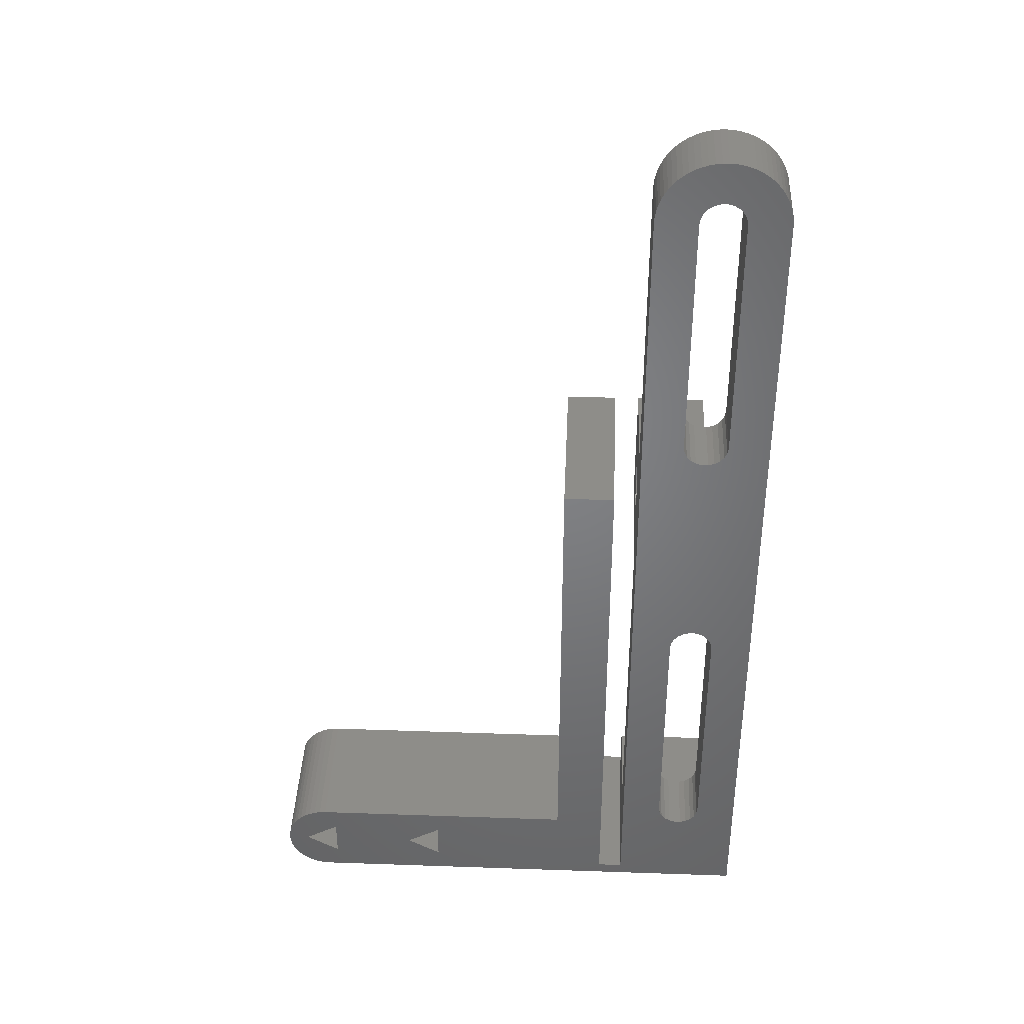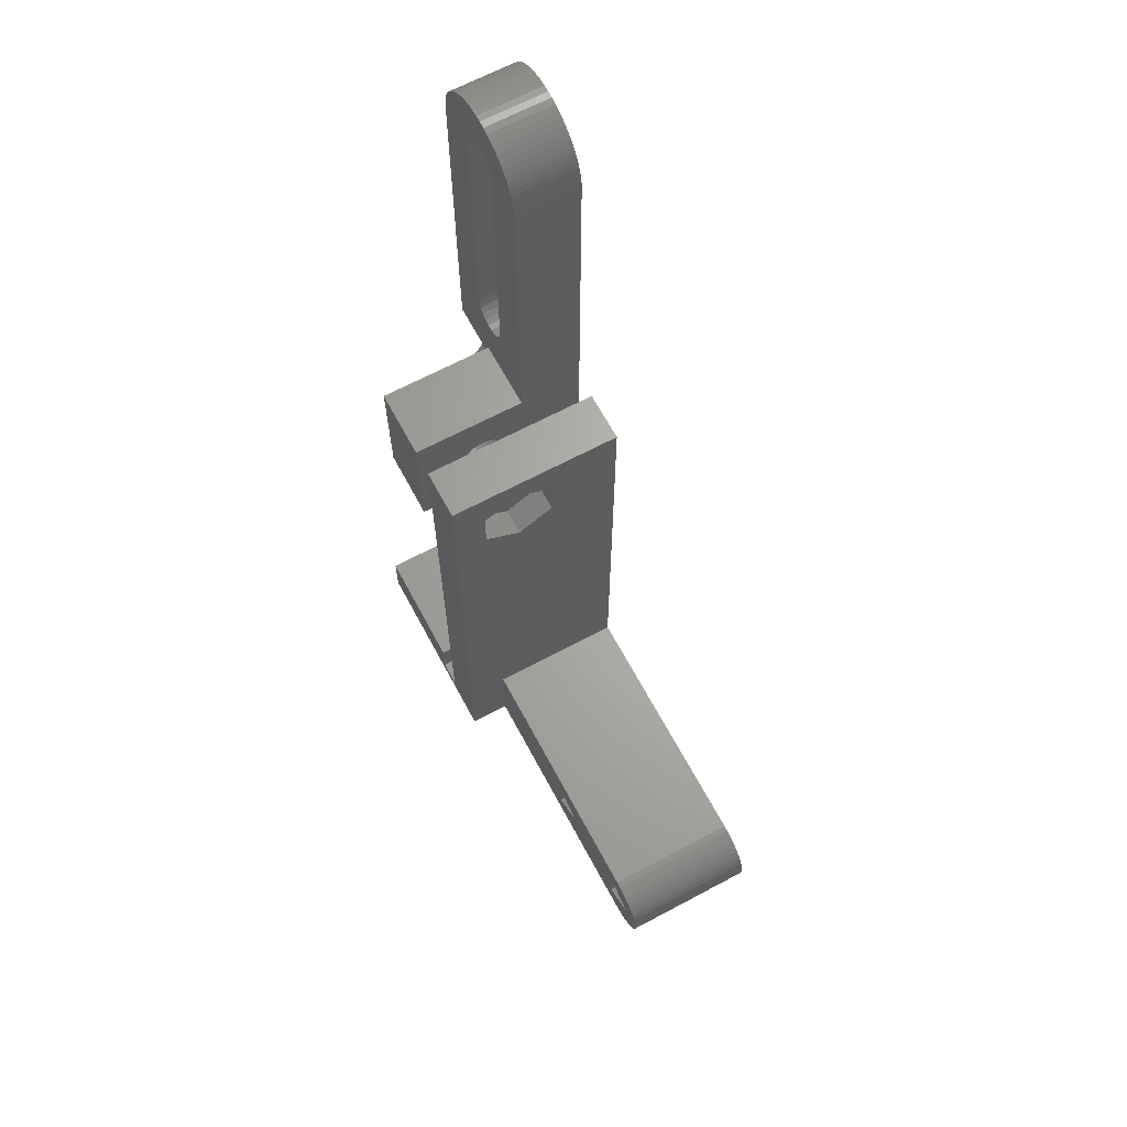
<metadata>
{"format":"stl","ext":"stl","renderer":"f3d","projection":"perspective","resolution":1024,"background":"white","views":[{"elev":39.1,"azim":-177.5,"up":"+Y"},{"elev":66.0,"azim":61.8,"up":"+Y"}]}
</metadata>
<code>
# stl→obj: 389 verts, 804 faces
v -0.2 -8.4 0
v 6.6 -6.841 0
v 6.6 -9.959 0
v 7.5 -11.9 0
v 7.5 -4.9 0
v -0.2 -8.4 10.8
v 6.6 -6.841 10.8
v 7.5 -4.9 10.8
v 6.6 -9.959 10.8
v 7.5 -11.9 10.8
v -14 -11.9 10.8
v -14 -4.9 10.8
v -14 -11.9 14
v -2.9 -9.959 10.8
v -14 26.14 11.38
v -14 33 14
v -14 -4.9 0
v -14 24.48 8.5
v -14 26.14 5.62
v -14 33 0
v -2.9 -6.841 0
v -2.9 -9.959 0
v -2.9 -6.841 10.8
v -14 29.46 11.38
v -14 29.46 5.62
v -14 31.12 8.5
v -16.12 24.48 8.5
v -16.12 26.14 5.62
v -16.12 26.07 8.5
v -16.12 26.14 8.986
v -16.12 26.14 11.38
v -16.12 26.35 7.567
v -16.12 26.14 8.014
v -16.12 26.35 9.433
v -16.12 26.58 9.72
v -16.12 27.09 10.22
v -16.12 29.46 11.38
v -16.12 29.46 5.62
v -16.12 26.67 7.196
v -16.12 27.08 6.931
v -16.12 27.55 6.793
v -16.12 26.59 9.71
v -16.12 28.51 10.22
v -16.12 28.05 6.793
v -16.12 28.52 6.931
v -16.12 29.02 9.72
v -16.12 28.93 7.196
v -16.12 29.25 7.567
v -16.12 29.01 9.71
v -16.12 29.25 9.433
v -16.12 31.12 8.5
v -16.12 29.46 8.014
v -16.12 29.46 8.986
v -16.12 29.52 8.5
v -18 -10.89 0
v -18 -10.89 14
v -18 26.07 8.5
v -18 26.14 8.014
v -18 26.35 7.567
v -18 26.67 7.196
v -18 33 0
v -18 33 14
v -18 26.14 8.986
v -18 26.35 9.433
v -18 26.58 9.72
v -18 27.09 10.22
v -18 26.59 9.71
v -18 27.08 6.931
v -18 27.55 6.793
v -18 28.51 10.22
v -18 28.05 6.793
v -18 28.52 6.931
v -18 29.02 9.72
v -18 28.93 7.196
v -18 29.25 7.567
v -18 29.01 9.71
v -18 29.25 9.433
v -18 29.46 8.014
v -18 29.46 8.986
v -18 29.52 8.5
v -20 -10.89 0
v -20 -10.89 14
v -20 -7.9 5
v -20 22.6 5
v -20 58.5 0
v -20 -7.9 14
v -20 22.6 14
v -20 26.14 8.986
v -20 26.35 9.433
v -20 26.58 9.72
v -20 27.09 10.22
v -20 33 14
v -20 26.07 8.5
v -20 26.14 8.014
v -20 26.35 7.567
v -20 26.67 7.196
v -20 27.08 6.931
v -20 27.55 6.793
v -20 33 5
v -20 26.59 9.71
v -20 28.51 10.22
v -20 28.05 6.793
v -20 28.52 6.931
v -20 29.02 9.72
v -20 28.93 7.196
v -20 29.25 7.567
v -20 29.01 9.71
v -20 29.25 9.433
v -20 29.46 8.014
v -20 29.46 8.986
v -20 29.52 8.5
v -20 58.5 5
v -20.02 59 0
v -20.02 59 5
v -20.1 59.49 0
v -20.1 59.49 5
v -20.22 59.97 0
v -20.22 59.97 5
v -20.39 60.44 0
v -20.39 60.44 5
v -20.61 60.89 0
v -20.61 60.89 5
v -20.87 61.32 0
v -20.87 61.32 5
v -21.17 61.71 0
v -21.17 61.71 5
v -21.51 62.08 0
v -21.51 62.08 5
v -21.88 62.41 0
v -21.88 62.41 5
v -22.29 62.7 0
v -22.29 62.7 5
v -22.72 62.95 0
v -22.72 62.95 5
v -23.17 63.15 0
v -23.17 63.15 5
v -23.25 -2.9 0
v -23.25 -2.9 5
v -23.25 17.1 5
v -23.25 17.1 0
v -23.25 38.5 0
v -23.25 38.5 5
v -23.25 58.5 5
v -23.25 58.5 0
v -23.32 -3.393 0
v -23.32 -3.393 5
v -23.32 17.59 0
v -23.32 17.59 5
v -23.32 38.01 0
v -23.32 38.01 5
v -23.32 58.99 0
v -23.32 58.99 5
v -23.53 -3.846 0
v -23.53 -3.846 5
v -23.53 18.05 0
v -23.53 18.05 5
v -23.53 37.55 0
v -23.53 37.55 5
v -23.53 59.45 0
v -23.53 59.45 5
v -23.65 63.31 0
v -23.65 63.31 5
v -23.85 -4.223 0
v -23.85 -4.223 5
v -23.85 18.42 0
v -23.85 18.42 5
v -23.85 37.18 0
v -23.85 37.18 5
v -23.85 59.82 0
v -23.85 59.82 5
v -24.13 63.42 0
v -24.13 63.42 5
v -24.27 -4.492 0
v -24.27 -4.492 5
v -24.27 18.69 0
v -24.27 18.69 5
v -24.27 36.91 0
v -24.27 36.91 5
v -24.27 60.09 0
v -24.27 60.09 5
v -24.63 63.49 0
v -24.63 63.49 5
v -24.75 -4.632 0
v -24.75 -4.632 5
v -24.75 18.83 0
v -24.75 18.83 5
v -24.75 36.77 0
v -24.75 36.77 5
v -24.75 60.23 0
v -24.75 60.23 5
v -25.12 63.5 0
v -25.12 63.5 5
v -25.25 -4.632 0
v -25.25 -4.632 5
v -25.25 18.83 0
v -25.25 18.83 5
v -25.25 36.77 0
v -25.25 36.77 5
v -25.25 60.23 0
v -25.25 60.23 5
v -25.5 22.6 14
v -25.5 33 14
v -25.5 26.35 9.433
v -25.5 26.14 8.986
v -25.5 26.58 9.72
v -25.5 27.09 10.22
v -25.5 22.6 5
v -25.5 26.07 8.5
v -25.5 26.14 8.014
v -25.5 26.35 7.567
v -25.5 26.67 7.196
v -25.5 27.08 6.931
v -25.5 27.55 6.793
v -25.5 33 5
v -25.5 26.59 9.71
v -25.5 28.51 10.22
v -25.5 28.05 6.793
v -25.5 28.52 6.931
v -25.5 29.02 9.72
v -25.5 28.93 7.196
v -25.5 29.25 7.567
v -25.5 29.01 9.71
v -25.5 29.25 9.433
v -25.5 29.46 8.014
v -25.5 29.46 8.986
v -25.5 29.52 8.5
v -25.51 23.56 5
v -25.51 32.04 5
v -25.51 23.82 4.699
v -25.51 24.18 4.358
v -25.51 24.57 4.05
v -25.51 24.98 3.779
v -25.51 25.41 3.545
v -25.51 25.87 3.351
v -25.51 26.34 3.198
v -25.51 26.82 3.088
v -25.51 27.31 3.022
v -25.51 27.8 3
v -25.51 28.29 3.022
v -25.51 28.78 3.088
v -25.51 29.26 3.198
v -25.51 29.73 3.351
v -25.51 30.19 3.545
v -25.51 30.62 3.779
v -25.51 31.03 4.05
v -25.51 31.42 4.358
v -25.51 31.78 4.699
v -25.62 63.46 0
v -25.62 63.46 5
v -25.73 -4.492 0
v -25.73 -4.492 5
v -25.73 18.69 0
v -25.73 18.69 5
v -25.73 36.91 0
v -25.73 36.91 5
v -25.73 60.09 0
v -25.73 60.09 5
v -26.11 63.37 0
v -26.11 63.37 5
v -26.15 -4.223 0
v -26.15 -4.223 5
v -26.15 18.42 0
v -26.15 18.42 5
v -26.15 37.18 0
v -26.15 37.18 5
v -26.15 59.82 0
v -26.15 59.82 5
v -26.47 -3.846 0
v -26.47 -3.846 5
v -26.47 18.05 0
v -26.47 18.05 5
v -26.47 37.55 0
v -26.47 37.55 5
v -26.47 59.45 0
v -26.47 59.45 5
v -26.59 63.24 0
v -26.59 63.24 5
v -26.68 -3.393 0
v -26.68 -3.393 5
v -26.68 17.59 0
v -26.68 17.59 5
v -26.68 38.01 0
v -26.68 38.01 5
v -26.68 58.99 0
v -26.68 58.99 5
v -26.75 -2.9 0
v -26.75 -2.9 5
v -26.75 17.1 0
v -26.75 17.1 5
v -26.75 38.5 0
v -26.75 38.5 5
v -26.75 58.5 0
v -26.75 58.5 5
v -27.06 63.06 0
v -27.06 63.06 5
v -27.5 62.83 0
v -27.5 62.83 5
v -27.92 62.56 0
v -27.92 62.56 5
v -28.31 62.25 0
v -28.31 62.25 5
v -28.67 61.9 0
v -28.67 61.9 5
v -28.99 61.52 0
v -28.99 61.52 5
v -29.27 61.11 0
v -29.27 61.11 5
v -29.5 60.67 0
v -29.5 60.67 5
v -29.7 60.21 0
v -29.7 60.21 5
v -29.85 59.73 0
v -29.85 59.73 5
v -29.94 59.25 0
v -29.94 59.25 5
v -29.99 58.75 0
v -29.99 58.75 5
v -30 32.04 5
v -30 31.03 4.05
v -30 31.42 4.358
v -30 31.78 4.699
v -30 29.73 3.351
v -30 30.19 3.545
v -30 30.62 3.779
v -30 28.78 3.088
v -30 29.26 3.198
v -30 27.31 3.022
v -30 27.8 3
v -30 28.29 3.022
v -30 26.34 3.198
v -30 26.82 3.088
v -30 24.98 3.779
v -30 25.41 3.545
v -30 25.87 3.351
v -30 24.18 4.358
v -30 24.57 4.05
v -30 23.56 5
v -30 23.82 4.699
v -30 -7.9 0
v -30 -7.9 5
v -30 -10.89 0
v -30 -10.89 14
v -30 -7.9 14
v -30 -11.9 0
v -30 -11.9 14
v 10.15 -10.69 0
v 10.44 -10.29 0
v 10.15 -10.69 10.8
v 10.44 -10.29 10.8
v 10.15 -6.108 0
v 10.15 -6.108 10.8
v 10.44 -6.508 10.8
v 10.44 -6.508 0
v 10.68 -9.854 0
v 10.68 -9.854 10.8
v 10.68 -6.946 10.8
v 10.68 -6.946 0
v 10.86 -7.414 10.8
v 10.86 -7.414 0
v 10.86 -9.386 0
v 10.86 -9.386 10.8
v 10.96 -7.902 10.8
v 10.96 -7.902 0
v 10.96 -8.898 0
v 10.96 -8.898 10.8
v 11 -8.4 10.8
v 11 -8.4 0
v 7.998 -4.936 0
v 8.486 -5.042 0
v 8.954 -5.216 0
v 9.392 -5.456 0
v 9.3 -8.4 0
v 9.3 -8.4 10.8
v 7.998 -4.936 10.8
v 8.486 -5.042 10.8
v 8.954 -5.216 10.8
v 9.392 -5.456 10.8
v 7.998 -11.86 0
v 8.486 -11.76 0
v 8.954 -11.58 0
v 9.392 -11.34 0
v 7.998 -11.86 10.8
v 8.486 -11.76 10.8
v 8.954 -11.58 10.8
v 9.392 -11.34 10.8
v 9.792 -11.05 0
v 9.792 -5.755 0
v 9.792 -5.755 10.8
v 9.792 -11.05 10.8
f 1 2 3
f 1 3 4
f 1 5 2
f 6 7 8
f 6 9 7
f 6 10 9
f 11 12 13
f 11 14 12
f 11 4 10
f 11 10 14
f 13 12 15
f 13 15 16
f 17 12 5
f 17 18 12
f 17 19 18
f 17 20 19
f 17 21 22
f 17 5 21
f 12 18 15
f 12 23 8
f 12 14 23
f 12 8 5
f 15 24 16
f 19 20 25
f 24 26 16
f 25 20 26
f 26 20 16
f 27 18 19
f 27 19 28
f 27 29 30
f 27 31 18
f 27 28 32
f 27 33 29
f 27 30 34
f 27 32 33
f 27 34 31
f 31 15 18
f 31 24 15
f 31 34 35
f 31 35 36
f 31 36 37
f 31 37 24
f 28 19 38
f 28 39 32
f 28 40 39
f 28 41 40
f 28 38 41
f 34 42 35
f 36 43 37
f 41 38 44
f 44 38 45
f 43 46 37
f 45 38 47
f 47 38 48
f 49 50 46
f 46 50 37
f 48 38 51
f 48 51 52
f 50 53 51
f 50 51 37
f 52 51 54
f 53 54 51
f 37 51 24
f 38 19 25
f 38 25 26
f 38 26 51
f 51 26 24
f 55 17 22
f 55 56 57
f 55 57 58
f 55 58 59
f 55 59 60
f 55 60 61
f 55 61 17
f 55 22 4
f 56 13 16
f 56 16 62
f 56 63 57
f 56 64 63
f 56 65 64
f 56 66 65
f 56 62 66
f 57 29 33
f 57 33 58
f 57 63 29
f 58 33 32
f 58 32 59
f 63 30 29
f 63 64 30
f 59 32 39
f 59 39 60
f 64 34 30
f 64 65 67
f 64 67 34
f 65 35 42
f 65 42 67
f 65 66 35
f 67 42 34
f 60 39 68
f 60 68 61
f 68 39 40
f 68 40 69
f 68 69 61
f 66 36 35
f 66 43 36
f 66 70 43
f 66 62 70
f 69 40 41
f 69 41 71
f 69 71 61
f 71 41 44
f 71 44 72
f 71 72 61
f 70 73 43
f 70 62 73
f 72 44 45
f 72 45 74
f 72 74 61
f 74 45 47
f 74 47 48
f 74 48 75
f 74 75 61
f 76 49 46
f 76 46 73
f 76 73 77
f 76 77 49
f 73 46 43
f 73 62 77
f 75 48 52
f 75 52 78
f 75 78 61
f 77 50 49
f 77 79 50
f 77 62 79
f 78 52 54
f 78 54 80
f 78 80 61
f 79 53 50
f 79 80 53
f 79 62 80
f 80 54 53
f 80 62 61
f 61 20 17
f 61 62 20
f 62 16 20
f 21 1 6
f 21 6 23
f 21 5 1
f 23 6 8
f 22 1 4
f 22 21 14
f 22 14 1
f 14 6 1
f 14 21 23
f 14 10 6
f 81 82 55
f 81 83 82
f 81 84 83
f 81 85 84
f 82 13 56
f 82 56 55
f 82 83 86
f 87 88 89
f 87 89 90
f 87 90 91
f 87 91 92
f 84 93 88
f 84 94 93
f 84 88 87
f 84 95 94
f 84 96 95
f 84 97 96
f 84 98 97
f 84 99 98
f 84 85 99
f 89 100 90
f 91 101 92
f 98 99 102
f 102 99 103
f 101 104 92
f 103 99 105
f 105 99 106
f 107 108 104
f 104 108 92
f 106 99 109
f 108 110 92
f 109 99 111
f 110 111 99
f 110 99 92
f 99 85 112
f 113 112 85
f 113 114 112
f 115 114 113
f 115 116 114
f 117 116 115
f 117 118 116
f 119 118 117
f 119 120 118
f 121 120 119
f 121 122 120
f 123 122 121
f 123 124 122
f 125 124 123
f 125 126 124
f 127 126 125
f 127 128 126
f 129 130 127
f 130 128 127
f 131 132 129
f 132 130 129
f 133 134 131
f 134 132 131
f 135 136 133
f 136 134 133
f 137 138 139
f 137 140 81
f 137 139 140
f 138 83 139
f 140 85 81
f 140 141 85
f 139 83 84
f 141 142 143
f 141 144 85
f 141 143 144
f 142 99 112
f 142 112 143
f 144 113 85
f 143 112 114
f 145 137 81
f 145 138 137
f 145 146 138
f 146 83 138
f 147 140 148
f 147 141 140
f 147 149 141
f 148 140 139
f 148 139 84
f 149 142 141
f 149 150 142
f 150 99 142
f 151 113 144
f 151 115 113
f 151 117 115
f 151 119 117
f 151 144 152
f 152 114 116
f 152 116 118
f 152 118 120
f 152 120 122
f 152 122 124
f 152 124 126
f 152 126 128
f 152 128 130
f 152 130 132
f 152 132 134
f 152 144 143
f 152 143 114
f 153 145 81
f 153 146 145
f 153 154 146
f 154 83 146
f 155 147 156
f 155 149 147
f 155 157 149
f 156 147 148
f 156 148 84
f 157 150 149
f 157 158 150
f 158 99 150
f 159 119 151
f 159 121 119
f 159 123 121
f 159 125 123
f 159 151 160
f 160 151 152
f 160 152 134
f 161 162 135
f 162 136 135
f 163 153 81
f 163 154 153
f 163 164 154
f 164 83 154
f 165 155 166
f 165 157 155
f 165 167 157
f 166 155 156
f 166 156 84
f 167 158 157
f 167 168 158
f 168 99 158
f 169 125 159
f 169 127 125
f 169 129 127
f 169 131 129
f 169 159 170
f 170 159 160
f 170 160 134
f 171 172 161
f 172 162 161
f 173 163 81
f 173 174 163
f 174 83 164
f 174 164 163
f 175 165 166
f 175 166 176
f 175 167 165
f 175 177 167
f 176 166 84
f 177 178 167
f 178 99 168
f 178 168 167
f 179 131 169
f 179 133 131
f 179 135 133
f 179 161 135
f 179 169 170
f 179 170 180
f 180 134 136
f 180 136 162
f 180 170 134
f 181 182 171
f 182 172 171
f 183 173 81
f 183 184 173
f 184 83 174
f 184 174 173
f 185 175 176
f 185 176 186
f 185 177 175
f 185 187 177
f 187 188 177
f 188 178 177
f 189 161 179
f 189 171 161
f 189 179 180
f 189 180 190
f 189 181 171
f 190 162 172
f 190 172 182
f 190 180 162
f 191 181 189
f 191 192 181
f 192 182 181
f 192 190 182
f 193 183 81
f 193 194 183
f 194 83 184
f 194 184 183
f 195 185 186
f 195 186 196
f 195 187 185
f 195 197 187
f 197 198 187
f 198 188 187
f 199 189 190
f 199 190 200
f 199 191 189
f 200 190 192
f 201 87 202
f 201 203 204
f 201 205 203
f 201 206 205
f 201 202 206
f 207 87 201
f 207 84 87
f 207 176 84
f 207 186 176
f 207 196 186
f 207 201 204
f 207 208 209
f 207 209 210
f 207 204 208
f 207 210 211
f 207 211 212
f 207 212 213
f 207 213 214
f 208 93 94
f 208 94 209
f 208 204 93
f 209 94 95
f 209 95 210
f 204 88 93
f 204 203 88
f 210 95 96
f 210 96 211
f 203 89 88
f 203 205 215
f 203 215 89
f 205 90 100
f 205 100 215
f 205 206 90
f 215 100 89
f 211 96 212
f 212 96 97
f 212 97 213
f 206 91 90
f 206 101 91
f 206 216 101
f 206 202 216
f 213 97 98
f 213 98 217
f 213 217 214
f 217 98 102
f 217 102 218
f 217 218 214
f 216 219 101
f 216 202 219
f 218 102 103
f 218 103 220
f 218 220 214
f 220 103 105
f 220 105 106
f 220 106 221
f 220 221 214
f 222 107 104
f 222 104 219
f 222 219 223
f 222 223 107
f 219 104 101
f 219 202 223
f 221 106 109
f 221 109 224
f 221 224 214
f 223 108 107
f 223 225 108
f 223 202 225
f 224 109 111
f 224 111 226
f 224 226 214
f 225 110 108
f 225 226 110
f 225 202 214
f 225 214 226
f 226 111 110
f 202 87 92
f 202 92 99
f 214 99 178
f 214 178 188
f 214 188 198
f 214 202 99
f 227 207 228
f 227 228 229
f 229 228 230
f 230 228 231
f 231 228 232
f 232 228 233
f 233 228 234
f 234 228 235
f 235 228 236
f 236 228 237
f 237 228 238
f 238 228 239
f 239 228 240
f 240 228 241
f 241 228 242
f 242 228 243
f 243 228 244
f 244 228 245
f 245 228 246
f 246 228 247
f 228 207 214
f 248 191 199
f 248 249 191
f 249 192 191
f 249 200 192
f 250 251 193
f 251 194 193
f 252 195 196
f 252 196 253
f 252 197 195
f 252 254 197
f 253 196 207
f 254 255 197
f 255 198 197
f 255 214 198
f 256 199 200
f 256 200 257
f 258 248 199
f 258 259 248
f 259 200 249
f 259 249 248
f 260 261 250
f 261 251 250
f 262 252 253
f 262 253 263
f 262 254 252
f 262 264 254
f 263 253 207
f 264 265 254
f 265 214 255
f 265 255 254
f 266 256 257
f 266 257 267
f 268 261 260
f 268 269 261
f 270 262 271
f 270 264 262
f 270 272 264
f 271 262 263
f 272 265 264
f 272 273 265
f 274 266 275
f 275 266 267
f 276 199 256
f 276 258 199
f 276 277 258
f 277 200 259
f 277 257 200
f 277 259 258
f 278 269 268
f 278 279 269
f 280 270 281
f 280 272 270
f 280 282 272
f 281 270 271
f 282 273 272
f 282 283 273
f 284 274 285
f 285 274 275
f 286 279 278
f 286 287 279
f 286 288 287
f 287 288 289
f 288 280 289
f 288 282 280
f 288 290 282
f 289 280 281
f 290 283 282
f 290 291 283
f 290 292 291
f 291 292 293
f 292 284 293
f 293 284 285
f 294 256 266
f 294 266 274
f 294 274 284
f 294 276 256
f 294 284 292
f 294 295 276
f 295 257 277
f 295 277 276
f 296 294 292
f 296 297 294
f 297 257 295
f 297 267 257
f 297 295 294
f 298 296 292
f 298 299 296
f 299 267 297
f 299 297 296
f 300 298 292
f 300 301 298
f 301 267 299
f 301 299 298
f 302 300 292
f 302 303 300
f 303 267 301
f 303 275 267
f 303 301 300
f 304 302 292
f 304 303 302
f 304 305 303
f 305 275 303
f 306 304 292
f 306 305 304
f 306 307 305
f 307 275 305
f 308 306 292
f 308 307 306
f 308 309 307
f 309 275 307
f 309 285 275
f 310 308 292
f 310 309 308
f 310 311 309
f 311 285 309
f 312 310 292
f 312 311 310
f 312 313 311
f 313 285 311
f 314 312 292
f 314 313 312
f 314 315 313
f 315 285 313
f 315 293 285
f 316 290 288
f 316 292 290
f 316 314 292
f 316 315 314
f 316 317 315
f 317 291 293
f 317 293 315
f 318 214 265
f 318 228 214
f 318 265 273
f 318 273 283
f 318 283 291
f 318 291 317
f 318 317 316
f 319 244 245
f 319 245 320
f 319 320 316
f 320 245 246
f 320 246 321
f 320 321 316
f 321 246 247
f 321 247 228
f 321 228 318
f 321 318 316
f 322 241 242
f 322 242 323
f 322 323 316
f 323 242 243
f 323 243 324
f 323 324 316
f 324 243 244
f 324 244 319
f 324 319 316
f 325 239 240
f 325 240 326
f 325 326 316
f 326 240 241
f 326 241 322
f 326 322 316
f 327 236 237
f 327 237 328
f 328 237 238
f 328 238 329
f 328 329 316
f 329 238 239
f 329 239 325
f 329 325 316
f 330 234 235
f 330 235 331
f 331 235 236
f 331 236 327
f 332 231 232
f 332 232 333
f 333 232 233
f 333 233 334
f 334 233 234
f 334 234 330
f 335 229 230
f 335 230 336
f 336 230 231
f 336 231 332
f 337 207 227
f 337 227 229
f 337 229 338
f 337 263 207
f 337 271 263
f 337 281 271
f 337 289 281
f 338 229 335
f 339 250 193
f 339 260 250
f 339 268 260
f 339 278 268
f 339 286 278
f 339 288 286
f 339 316 288
f 339 327 328
f 339 328 316
f 339 330 331
f 339 331 327
f 339 332 333
f 339 333 334
f 339 334 330
f 339 335 336
f 339 336 332
f 339 337 338
f 339 338 335
f 339 340 337
f 340 83 194
f 340 194 251
f 340 251 261
f 340 261 269
f 340 269 279
f 340 279 287
f 340 287 289
f 340 289 337
f 341 193 81
f 341 339 193
f 341 342 343
f 341 339 339
f 341 343 339
f 342 82 343
f 339 340 339
f 339 343 340
f 343 82 86
f 343 86 83
f 343 83 340
f 341 342 341
f 342 342 341
f 344 11 345
f 344 55 4
f 344 81 55
f 344 341 81
f 344 341 341
f 344 342 341
f 344 345 342
f 344 4 11
f 345 11 13
f 345 13 82
f 345 82 342
f 345 342 342
f 346 347 348
f 348 347 349
f 350 351 352
f 350 352 353
f 347 354 349
f 349 354 355
f 353 352 356
f 353 356 357
f 357 356 358
f 357 358 359
f 354 360 355
f 355 360 361
f 359 358 362
f 359 362 363
f 360 364 361
f 361 364 365
f 363 362 366
f 363 366 367
f 364 367 365
f 365 367 366
f 2 5 368
f 2 368 369
f 2 369 370
f 2 370 371
f 2 372 373
f 2 373 7
f 2 371 372
f 7 374 8
f 7 375 374
f 7 376 375
f 7 373 377
f 7 377 376
f 3 2 9
f 3 9 372
f 3 378 4
f 3 379 378
f 3 380 379
f 3 372 381
f 3 381 380
f 9 2 7
f 9 10 382
f 9 382 383
f 9 383 384
f 9 384 385
f 9 373 372
f 9 385 373
f 4 378 382
f 4 382 10
f 5 8 368
f 8 374 368
f 378 379 383
f 378 383 382
f 368 374 369
f 374 375 369
f 379 380 384
f 379 384 383
f 369 375 370
f 375 376 370
f 380 381 385
f 380 385 384
f 370 376 371
f 376 377 371
f 372 346 386
f 372 350 353
f 372 347 346
f 372 353 357
f 372 357 359
f 372 354 347
f 372 359 363
f 372 360 354
f 372 363 367
f 372 364 360
f 372 367 364
f 372 371 387
f 372 386 381
f 372 387 350
f 373 348 349
f 373 351 388
f 373 349 355
f 373 352 351
f 373 356 352
f 373 355 361
f 373 358 356
f 373 361 365
f 373 362 358
f 373 365 366
f 373 366 362
f 373 385 389
f 373 389 348
f 373 388 377
f 381 386 389
f 381 389 385
f 371 377 387
f 377 388 387
f 386 346 389
f 389 346 348
f 387 351 350
f 387 388 351

</code>
